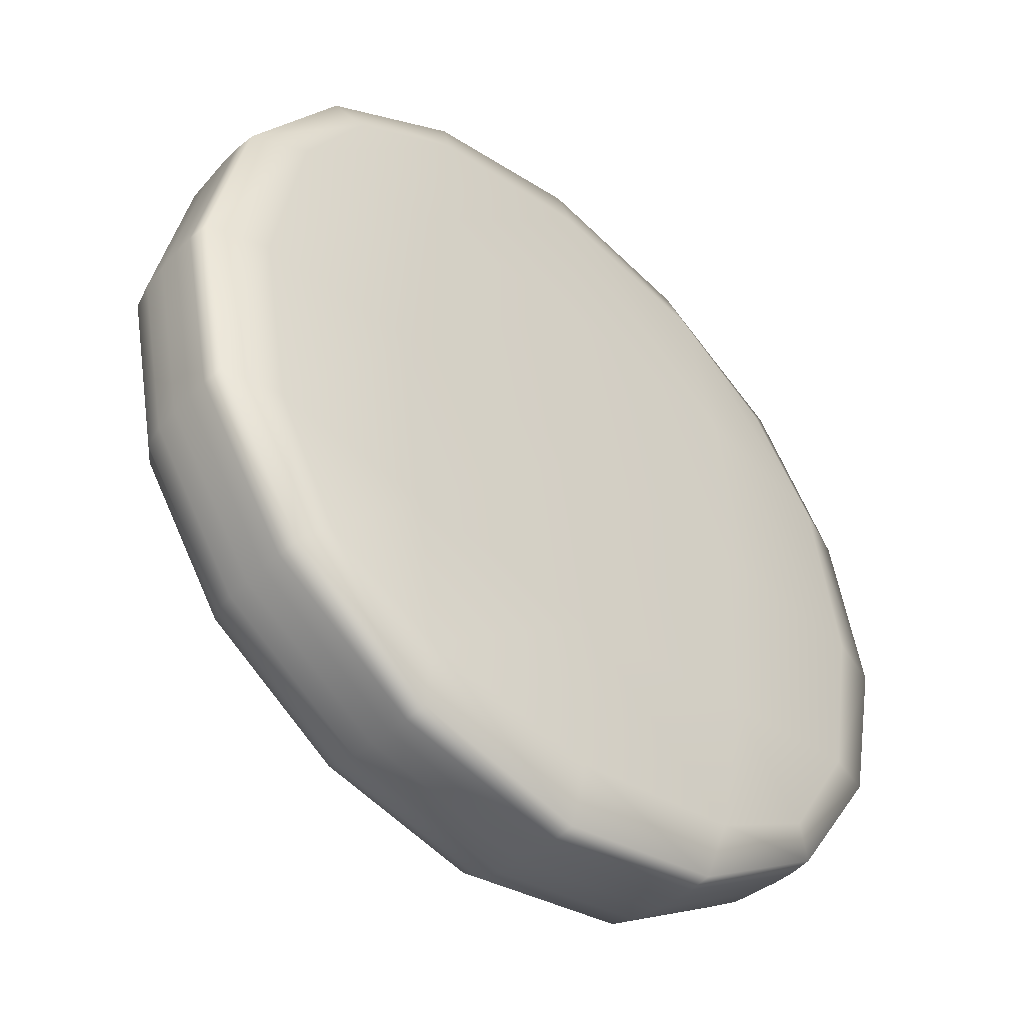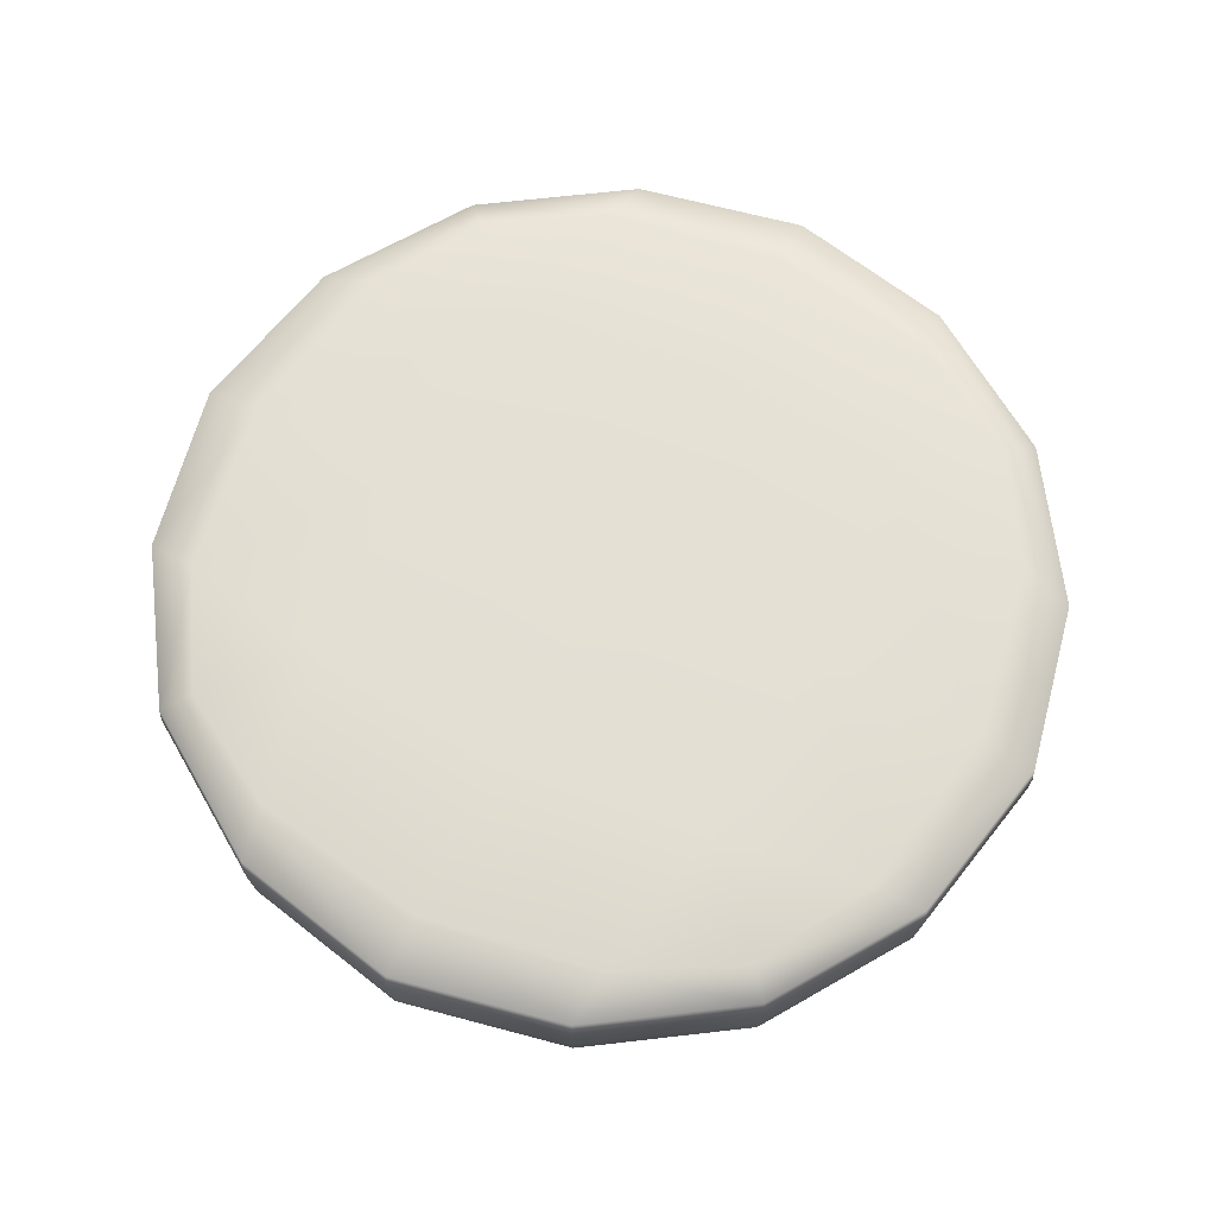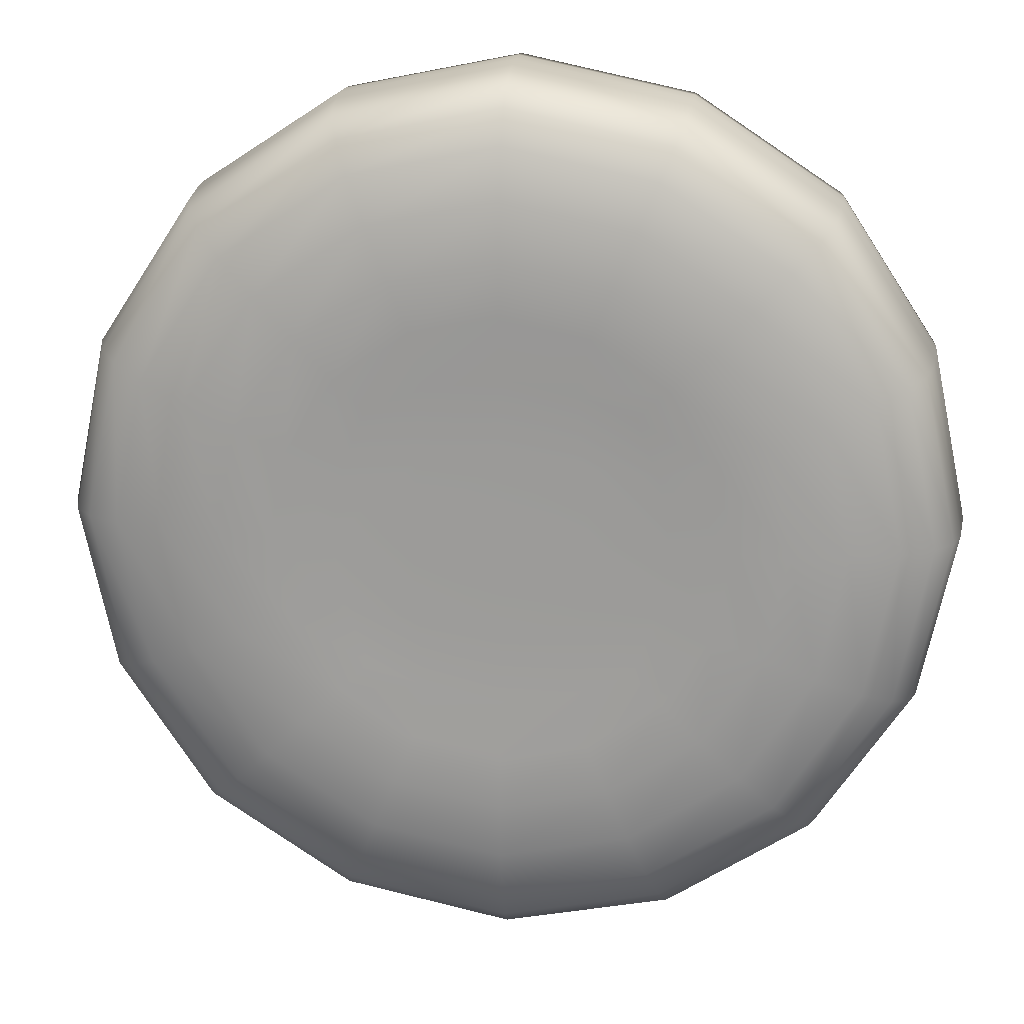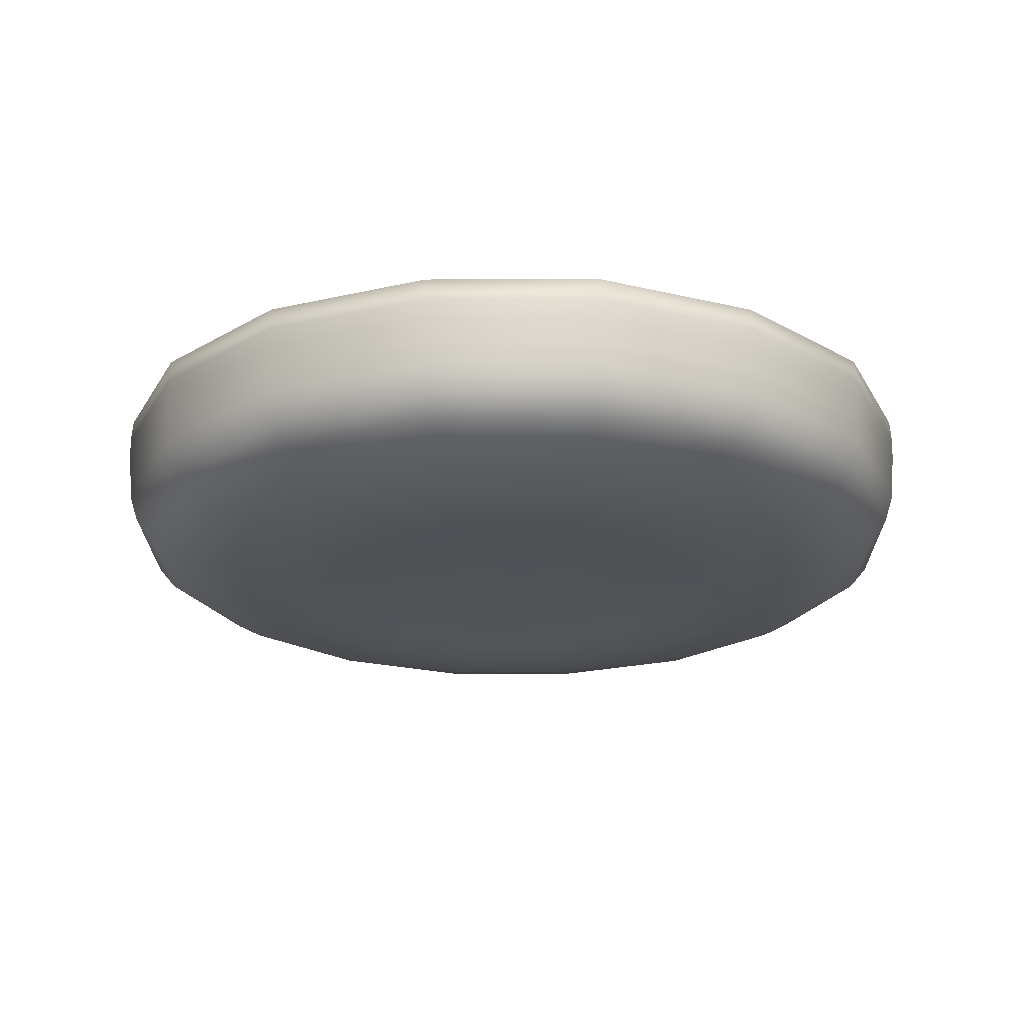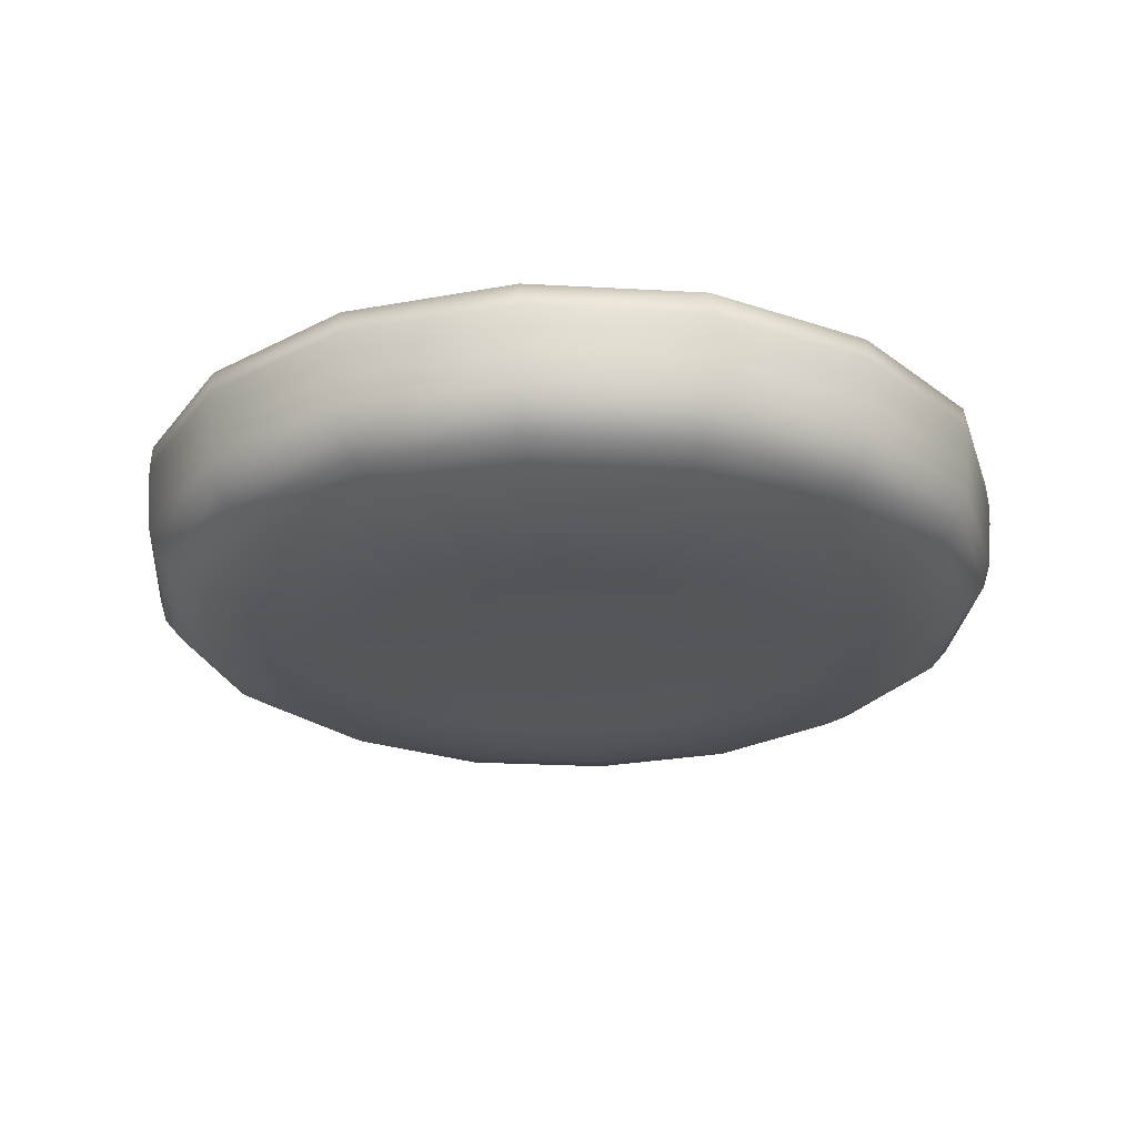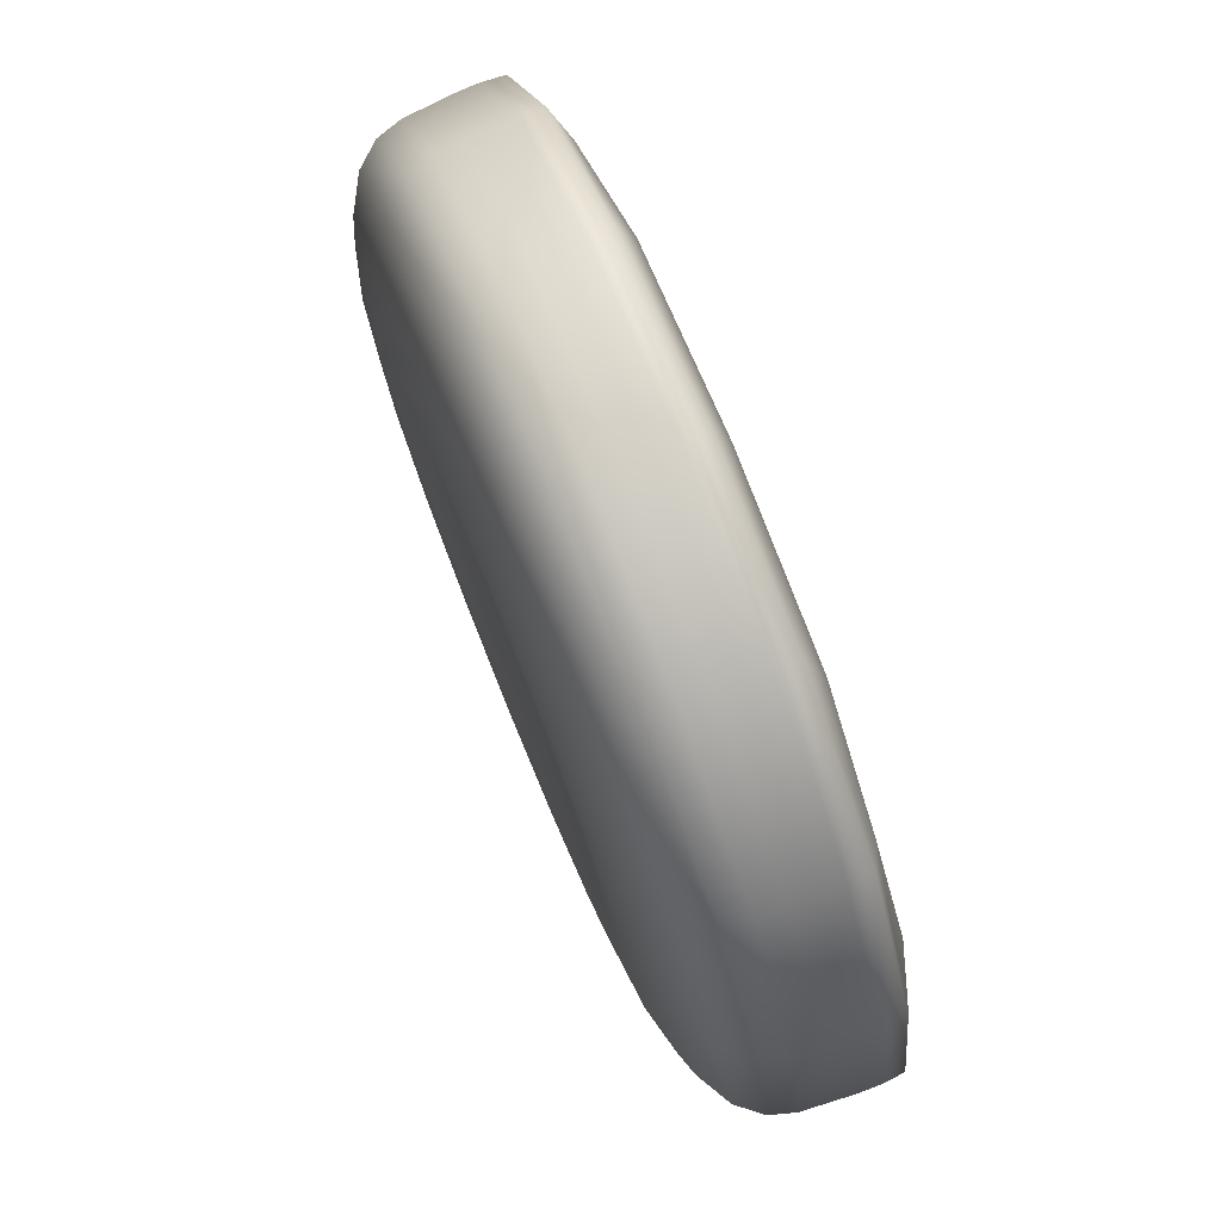
<metadata>
{"format":"obj","ext":"obj","renderer":"f3d","projection":"perspective","resolution":1024,"background":"white","views":[{"elev":-46.1,"azim":137.1,"up":"+Z"},{"elev":65.8,"azim":-153.3,"up":"+Y"},{"elev":18.9,"azim":7.1,"up":"+Z"},{"elev":-21.8,"azim":123.8,"up":"+Y"},{"elev":-25.3,"azim":-61.8,"up":"+Y"},{"elev":77.3,"azim":67.8,"up":"+Z"}]}
</metadata>
<code>
g default
v -0.5819 -7.35 -13.53
v -0.5861 -4.753 -11.8
v 8.983 -7.35 -9.565
v 8.263 -4.892 -8.846
v 12.95 -7.35 1e-06
v 11.22 -4.753 0
v 8.983 -7.35 9.565
v 8.263 -4.892 8.846
v -0.5819 -7.35 13.53
v -0.5861 -4.753 11.8
v -10.15 -7.35 9.565
v -9.429 -4.892 8.846
v -14.11 -7.35 0
v -12.39 -4.753 0
v -10.15 -7.35 -9.565
v -9.429 -4.892 -8.846
v -0.5819 -10.1 -11.66
v 7.663 -10.1 -8.245
v 11.08 -10.1 1e-06
v 7.663 -10.1 8.245
v -0.5819 -10.1 11.66
v -8.827 -10.1 8.245
v -12.24 -10.1 1e-06
v -8.827 -10.1 -8.245
v -0.5828 -10.55 -5.013
v 3.37 -10.57 -3.953
v 4.43 -10.55 1e-06
v 3.37 -10.57 3.953
v -0.5828 -10.55 5.013
v -4.535 -10.57 3.953
v -5.596 -10.55 1e-06
v -4.535 -10.57 -3.953
v -0.5873 -10.53 1e-06
v -0.6069 -4.575 0
v -10.21 -5.987 9.624
v -0.5819 -5.987 13.61
v 9.042 -5.987 9.624
v 13.03 -5.987 1e-06
v 9.042 -5.987 -9.624
v -0.5819 -5.987 -13.61
v -10.21 -5.987 -9.624
v -14.19 -5.987 0
v -9.935 -8.882 9.353
v -0.5819 -8.882 13.23
v 8.772 -8.882 9.353
v 12.65 -8.882 1e-06
v 8.772 -8.882 -9.353
v -0.5819 -8.882 -13.23
v -9.935 -8.882 -9.353
v -13.81 -8.882 0
v 7.891 -10.65 1e-06
v 5.41 -10.65 5.992
v -0.5819 -10.65 8.473
v -6.573 -10.65 5.992
v -9.055 -10.65 1e-06
v -6.573 -10.65 -5.992
v -0.5819 -10.65 -8.473
v 5.41 -10.65 -5.992
v 7.222 -10.65 3.232
v 4.266 -10.63 4.848
v 4.035 -10.55 2.268
v 6.274 -10.63 1e-06
v 2.651 -10.65 -7.804
v 4.266 -10.63 -4.848
v 1.686 -10.55 -4.617
v -0.5819 -10.63 -6.856
v -3.814 -10.65 -7.804
v -2.851 -10.55 -4.617
v -8.386 -10.65 3.232
v -5.2 -10.55 2.268
v 2.651 -10.65 7.804
v 1.686 -10.55 4.617
v 7.222 -10.65 -3.232
v 4.035 -10.55 -2.268
v -0.5855 -10.53 -2.639
v -3.225 -10.53 1e-06
v -0.5855 -10.53 2.639
v 2.054 -10.53 1e-06
v -0.5985 -4.575 -6.732
v 6.133 -4.575 0
v -0.5985 -4.575 6.732
v -7.33 -4.575 0
v -0.5819 -6.657 13.59
v -10.19 -6.657 9.609
v 9.027 -6.657 9.609
v 13.01 -6.657 1e-06
v 9.027 -6.657 -9.609
v -0.5819 -6.657 -13.59
v -10.19 -6.657 -9.609
v -14.17 -6.657 0
v -9.529 -9.56 8.947
v -5.03 -10.1 10.74
v -0.5819 -9.56 12.65
v 3.866 -10.1 10.74
v 8.365 -9.56 8.947
v 10.16 -10.1 4.448
v 12.07 -9.56 1e-06
v 10.16 -10.1 -4.448
v 8.365 -9.56 -8.947
v 3.866 -10.1 -10.74
v -0.5819 -9.56 -12.65
v -5.03 -10.1 -10.74
v -9.529 -9.56 -8.947
v -11.32 -10.1 -4.448
v -13.23 -9.56 1e-06
v -11.32 -10.1 4.448
v 6.61 -10.47 7.192
v 9.589 -10.47 1e-06
v -0.5819 -10.47 10.17
v -7.774 -10.47 7.192
v -10.75 -10.47 1e-06
v -7.774 -10.47 -7.192
v -0.5819 -10.47 -10.17
v 6.61 -10.47 -7.192
v -0.5819 -5.288 -13.56
v 4.826 -4.753 -10.87
v 9.004 -5.288 -9.586
v 4.61 -5.987 -12.54
v 10.29 -4.753 -5.411
v 12.97 -5.288 1e-06
v 11.95 -5.987 -5.192
v 10.29 -4.753 5.411
v 9.004 -5.288 9.586
v 11.95 -5.987 5.192
v 4.826 -4.753 10.87
v -0.5819 -5.288 13.56
v 4.61 -5.987 12.54
v -5.996 -4.753 10.87
v -10.17 -5.288 9.586
v -5.774 -5.987 12.54
v -13.12 -5.987 5.192
v -11.46 -4.753 5.411
v -14.14 -5.288 0
v -13.04 -7.35 -5.161
v -10.1 -8.119 -9.52
v -12.76 -8.882 -5.046
v -14.05 -8.119 0
v -11.46 -4.753 -5.411
v -10.17 -5.288 -9.586
v -13.12 -5.987 -5.192
v -5.996 -4.753 -10.87
v -5.774 -5.987 -12.54
v 4.579 -7.35 12.46
v -0.5819 -8.119 13.46
v 4.464 -8.882 12.18
v 8.938 -8.119 9.52
v 11.88 -7.35 -5.161
v 12.88 -8.119 1e-06
v 11.6 -8.882 -5.046
v 8.938 -8.119 -9.52
v -5.742 -7.35 12.46
v -10.1 -8.119 9.52
v -5.628 -8.882 12.18
v -5.742 -7.35 -12.46
v -0.5819 -8.119 -13.46
v -5.628 -8.882 -12.18
v 4.579 -7.35 -12.46
v 4.464 -8.882 -12.18
v 11.88 -7.35 5.161
v 11.6 -8.882 5.046
v -13.04 -7.35 5.161
v -12.76 -8.882 5.046
v -8.386 -10.65 -3.232
v -5.43 -10.63 -4.848
v -5.2 -10.55 -2.268
v -7.438 -10.63 1e-06
v -3.814 -10.65 7.804
v -5.43 -10.63 4.848
v -2.851 -10.55 4.617
v -0.5819 -10.63 6.856
v 4.59 -5.288 -12.49
v 11.9 -5.288 -5.171
v 11.9 -5.288 5.171
v 4.59 -5.288 12.49
v -5.753 -5.288 12.49
v -13.07 -5.288 5.171
v -12.98 -8.119 -5.136
v -13.07 -5.288 -5.171
v -5.753 -5.288 -12.49
v 4.554 -8.119 12.4
v 11.82 -8.119 -5.136
v -5.718 -8.119 12.4
v -5.718 -8.119 -12.4
v 4.554 -8.119 -12.4
v 11.82 -8.119 5.136
v -12.98 -8.119 5.136
v -6.896 -10.63 -2.615
v -3.197 -10.63 6.314
v 5.732 -10.63 2.615
v 2.034 -10.63 -6.314
v -3.197 -10.63 -6.314
v -6.896 -10.63 2.615
v 2.034 -10.63 6.314
v 5.732 -10.63 -2.615
v -3.015 -10.52 -2.431
v -3.015 -10.52 2.431
v 1.847 -10.52 2.431
v 1.847 -10.52 -2.431
v 5.607 -4.575 -6.2
v 5.607 -4.575 6.2
v -6.793 -4.575 6.2
v -6.793 -4.575 -6.2
v -5.766 -6.657 12.52
v 4.602 -6.657 12.52
v 11.93 -6.657 5.184
v 11.93 -6.657 -5.184
v 4.602 -6.657 -12.52
v -5.766 -6.657 -12.52
v -13.1 -6.657 -5.184
v -13.1 -6.657 5.184
v -5.409 -9.56 11.65
v 4.245 -9.56 11.65
v 11.07 -9.56 4.827
v 11.07 -9.56 -4.827
v 4.245 -9.56 -11.65
v -5.409 -9.56 -11.65
v -12.23 -9.56 -4.827
v -12.23 -9.56 4.827
v 8.785 -10.47 3.88
v 3.298 -10.47 9.367
v -4.462 -10.47 9.367
v -9.949 -10.47 3.88
v -9.949 -10.47 -3.88
v -4.462 -10.47 -9.367
v 3.298 -10.47 -9.367
v 8.785 -10.47 -3.88
g Recipebun_bot_v05
f 40 115 171 118
f 115 2 116 171
f 171 116 4 117
f 118 171 117 39
f 39 117 172 121
f 117 4 119 172
f 172 119 6 120
f 121 172 120 38
f 38 120 173 124
f 120 6 122 173
f 173 122 8 123
f 124 173 123 37
f 37 123 174 127
f 123 8 125 174
f 174 125 10 126
f 127 174 126 36
f 36 126 175 130
f 126 10 128 175
f 175 128 12 129
f 130 175 129 35
f 42 131 176 133
f 131 35 129 176
f 176 129 12 132
f 133 176 132 14
f 13 134 177 137
f 134 15 135 177
f 177 135 49 136
f 137 177 136 50
f 42 133 178 140
f 133 14 138 178
f 178 138 16 139
f 140 178 139 41
f 41 139 179 142
f 139 16 141 179
f 179 141 2 115
f 142 179 115 40
f 7 143 180 146
f 143 9 144 180
f 180 144 44 145
f 146 180 145 45
f 3 147 181 150
f 147 5 148 181
f 181 148 46 149
f 150 181 149 47
f 9 151 182 144
f 151 11 152 182
f 182 152 43 153
f 144 182 153 44
f 15 154 183 135
f 154 1 155 183
f 183 155 48 156
f 135 183 156 49
f 1 157 184 155
f 157 3 150 184
f 184 150 47 158
f 155 184 158 48
f 5 159 185 148
f 159 7 146 185
f 185 146 45 160
f 148 185 160 46
f 11 161 186 152
f 161 13 137 186
f 186 137 50 162
f 152 186 162 43
f 55 163 187 166
f 163 56 164 187
f 187 164 32 165
f 166 187 165 31
f 53 167 188 170
f 167 54 168 188
f 188 168 30 169
f 170 188 169 29
f 51 59 189 62
f 59 52 60 189
f 189 60 28 61
f 62 189 61 27
f 57 63 190 66
f 63 58 64 190
f 190 64 26 65
f 66 190 65 25
f 56 67 191 164
f 67 57 66 191
f 191 66 25 68
f 164 191 68 32
f 54 69 192 168
f 69 55 166 192
f 192 166 31 70
f 168 192 70 30
f 52 71 193 60
f 71 53 170 193
f 193 170 29 72
f 60 193 72 28
f 58 73 194 64
f 73 51 62 194
f 194 62 27 74
f 64 194 74 26
f 25 75 195 68
f 75 33 76 195
f 195 76 31 165
f 68 195 165 32
f 31 76 196 70
f 76 33 77 196
f 196 77 29 169
f 70 196 169 30
f 29 77 197 72
f 77 33 78 197
f 197 78 27 61
f 72 197 61 28
f 33 75 198 78
f 75 25 65 198
f 198 65 26 74
f 78 198 74 27
f 4 116 199 119
f 116 2 79 199
f 199 79 34 80
f 119 199 80 6
f 6 80 200 122
f 80 34 81 200
f 200 81 10 125
f 122 200 125 8
f 10 81 201 128
f 81 34 82 201
f 201 82 14 132
f 128 201 132 12
f 34 79 202 82
f 79 2 141 202
f 202 141 16 138
f 82 202 138 14
f 9 83 203 151
f 83 36 130 203
f 203 130 35 84
f 151 203 84 11
f 7 85 204 143
f 85 37 127 204
f 204 127 36 83
f 143 204 83 9
f 5 86 205 159
f 86 38 124 205
f 205 124 37 85
f 159 205 85 7
f 3 87 206 147
f 87 39 121 206
f 206 121 38 86
f 147 206 86 5
f 1 88 207 157
f 88 40 118 207
f 207 118 39 87
f 157 207 87 3
f 15 89 208 154
f 89 41 142 208
f 208 142 40 88
f 154 208 88 1
f 13 90 209 134
f 90 42 140 209
f 209 140 41 89
f 134 209 89 15
f 11 84 210 161
f 84 35 131 210
f 210 131 42 90
f 161 210 90 13
f 44 153 211 93
f 153 43 91 211
f 211 91 22 92
f 93 211 92 21
f 45 145 212 95
f 145 44 93 212
f 212 93 21 94
f 95 212 94 20
f 46 160 213 97
f 160 45 95 213
f 213 95 20 96
f 97 213 96 19
f 47 149 214 99
f 149 46 97 214
f 214 97 19 98
f 99 214 98 18
f 48 158 215 101
f 158 47 99 215
f 215 99 18 100
f 101 215 100 17
f 49 156 216 103
f 156 48 101 216
f 216 101 17 102
f 103 216 102 24
f 50 136 217 105
f 136 49 103 217
f 217 103 24 104
f 105 217 104 23
f 43 162 218 91
f 162 50 105 218
f 218 105 23 106
f 91 218 106 22
f 19 96 219 108
f 96 20 107 219
f 219 107 52 59
f 108 219 59 51
f 20 94 220 107
f 94 21 109 220
f 220 109 53 71
f 107 220 71 52
f 21 92 221 109
f 92 22 110 221
f 221 110 54 167
f 109 221 167 53
f 22 106 222 110
f 106 23 111 222
f 222 111 55 69
f 110 222 69 54
f 23 104 223 111
f 104 24 112 223
f 223 112 56 163
f 111 223 163 55
f 24 102 224 112
f 102 17 113 224
f 224 113 57 67
f 112 224 67 56
f 17 100 225 113
f 100 18 114 225
f 225 114 58 63
f 113 225 63 57
f 18 98 226 114
f 98 19 108 226
f 226 108 51 73
f 114 226 73 58

</code>
